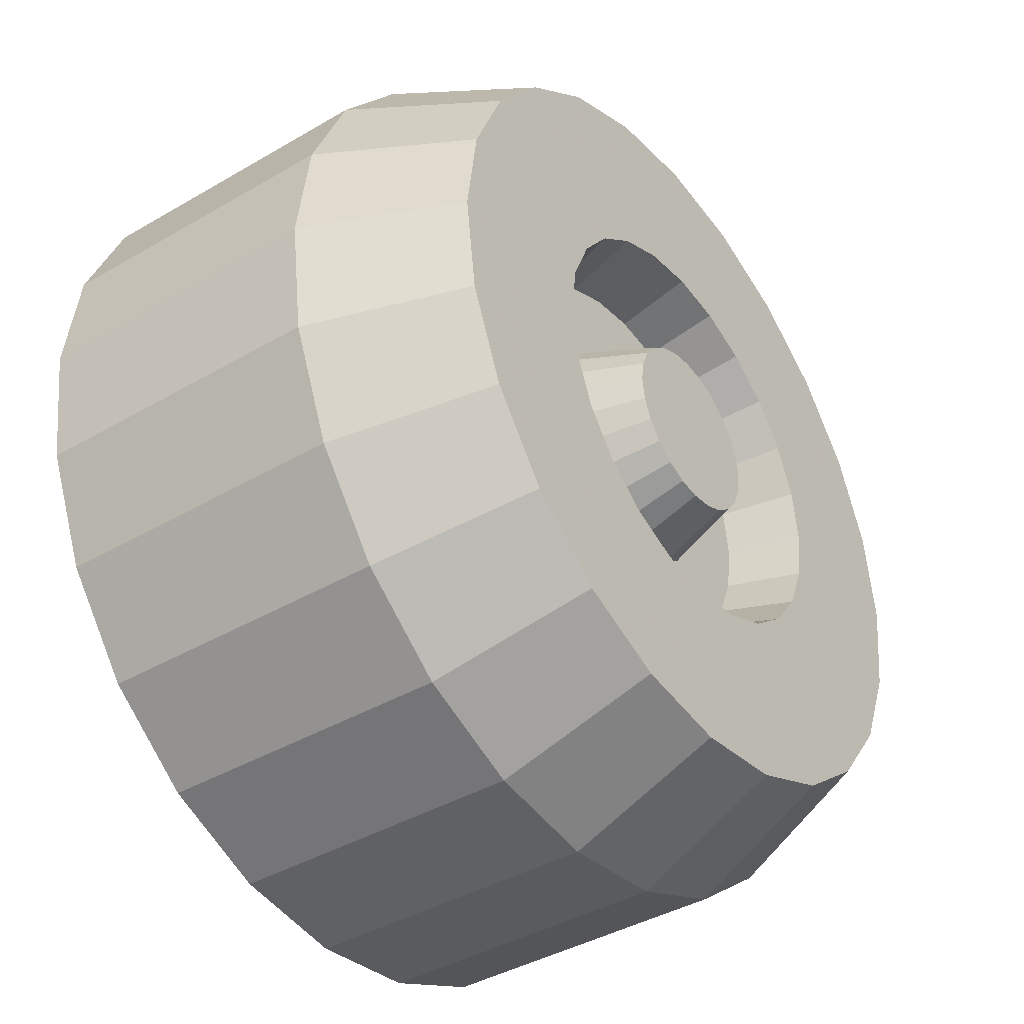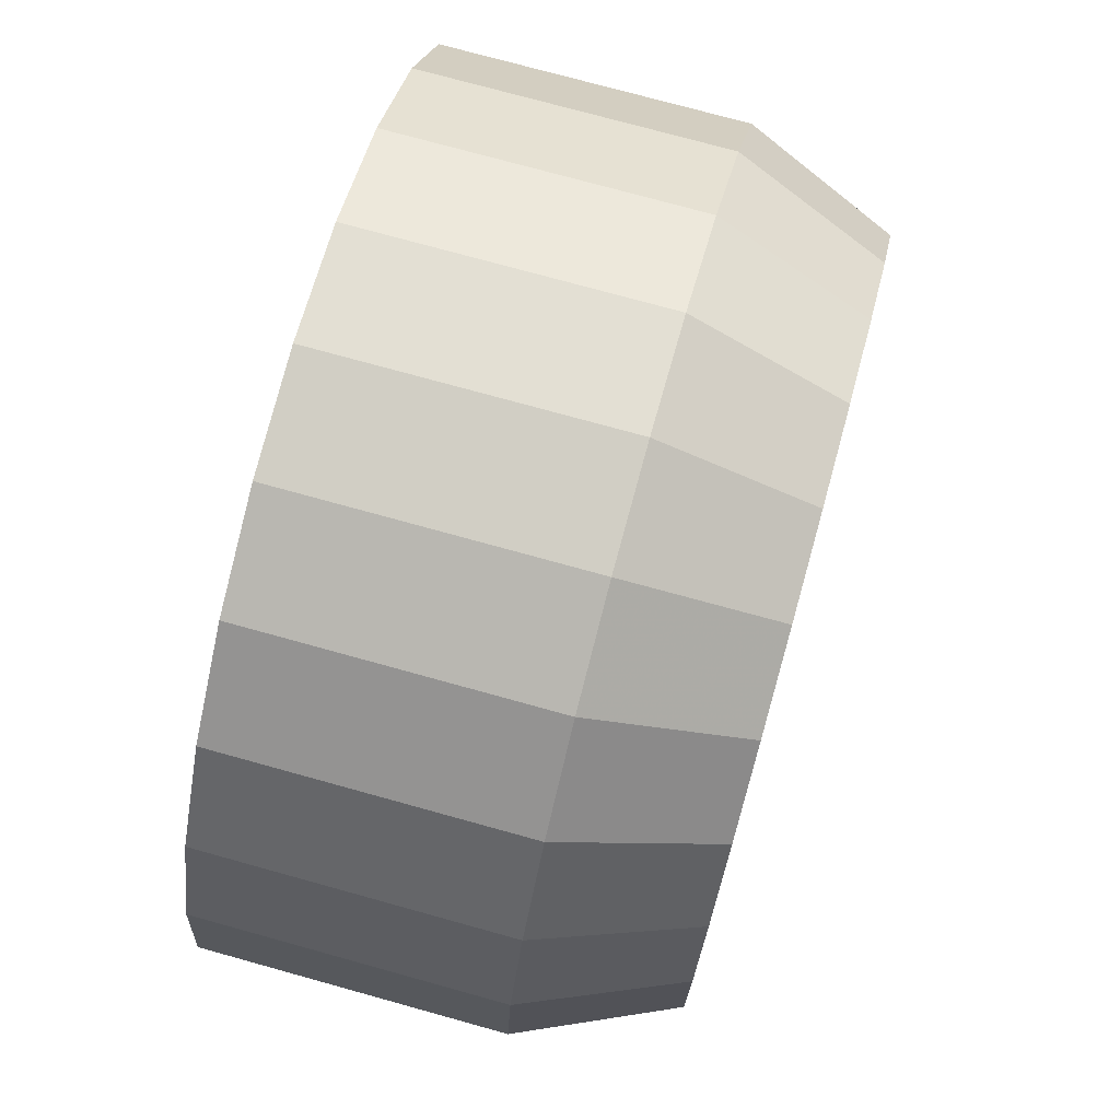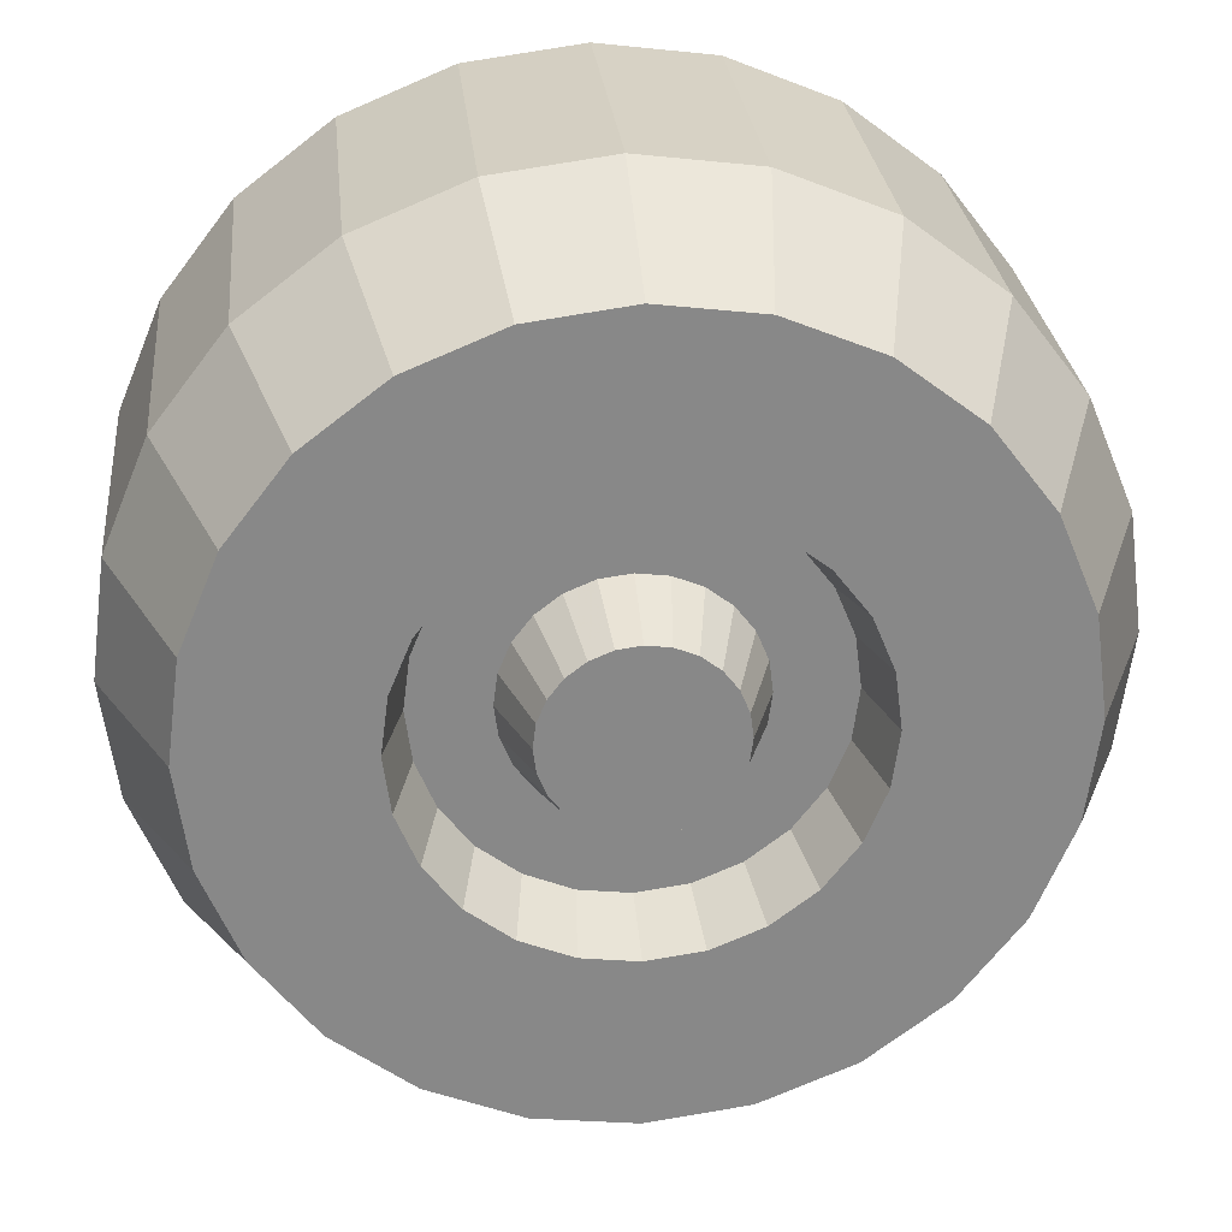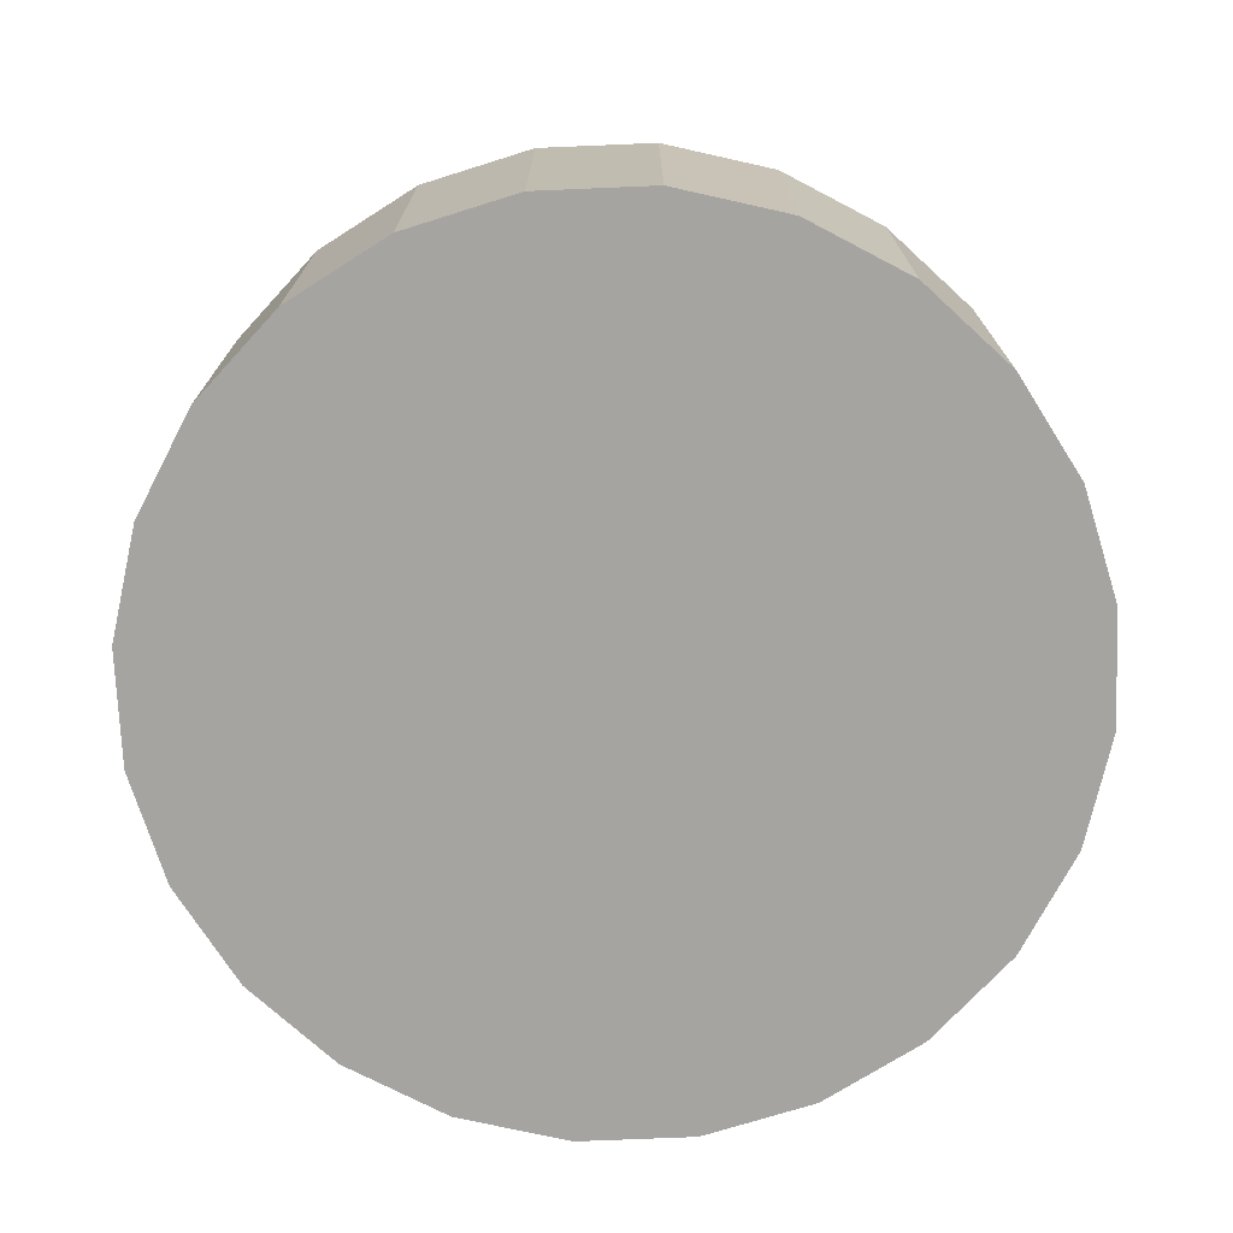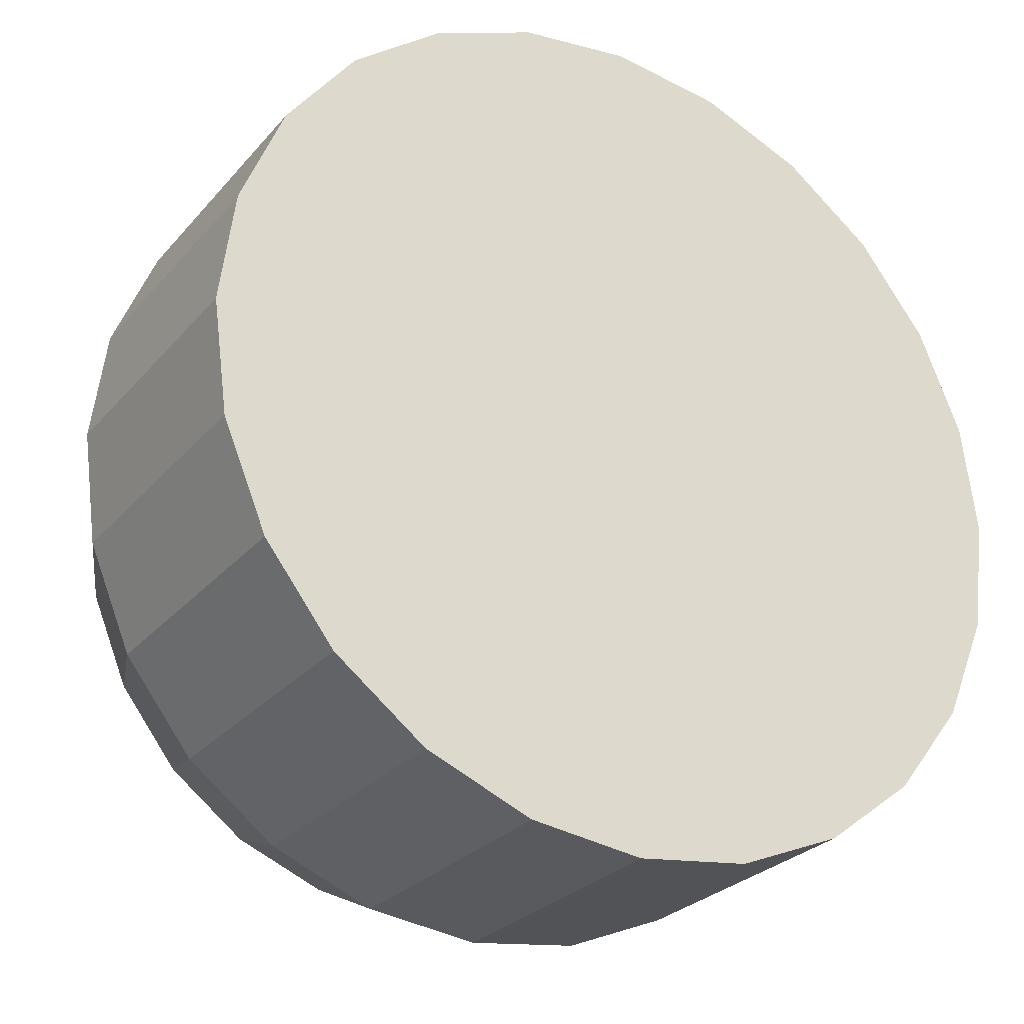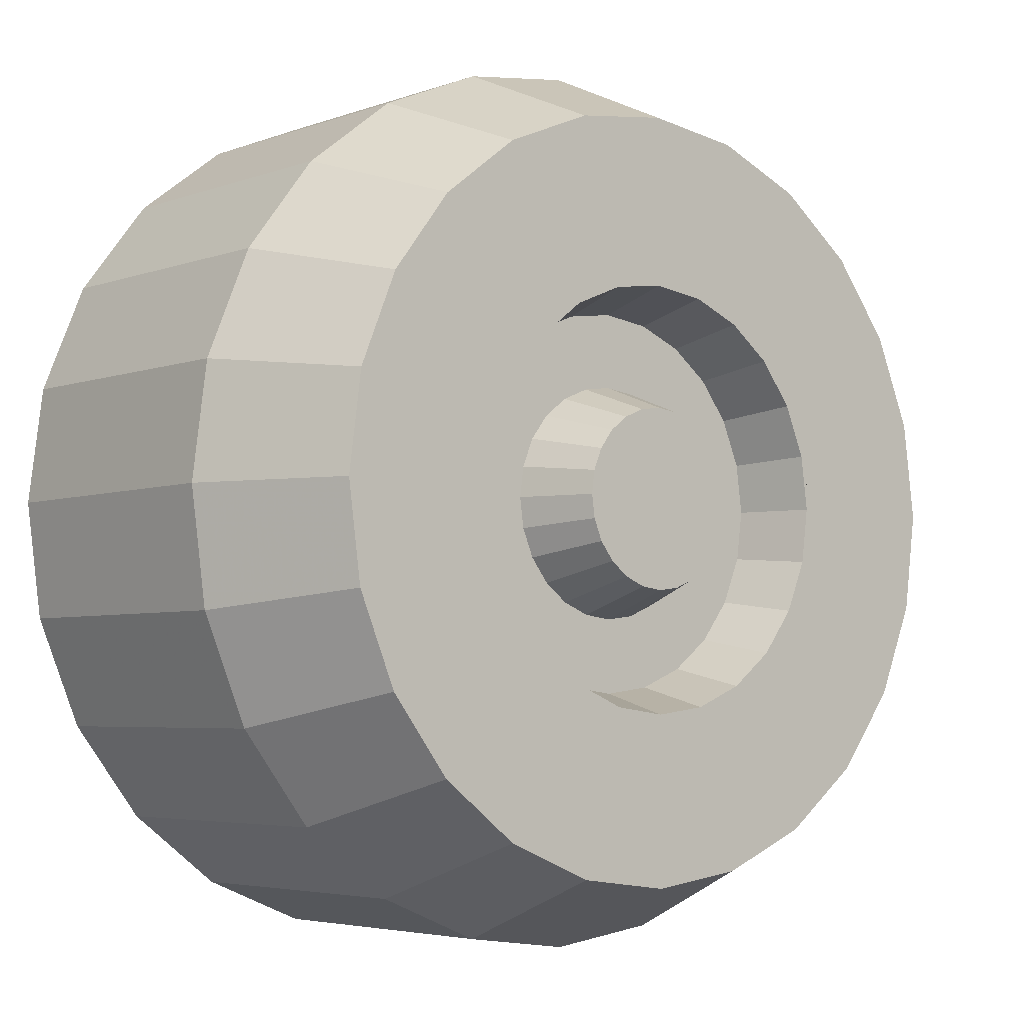
<metadata>
{"format":"obj","ext":"obj","renderer":"f3d","projection":"perspective","resolution":1024,"background":"white","views":[{"elev":-40.3,"azim":-54.2,"up":"+Y"},{"elev":74.8,"azim":-74.5,"up":"+Y"},{"elev":27.6,"azim":-5.7,"up":"+Y"},{"elev":-73.2,"azim":24.9,"up":"+Z"},{"elev":-27.0,"azim":148.7,"up":"+Y"},{"elev":-4.4,"azim":-40.5,"up":"+Y"}]}
</metadata>
<code>
v 0.2952 0.3818 0.75
v 0.2716 0.4388 0.75
v 0.315 0.3932 0.6667
v 0.2937 0.4447 0.6667
v 0.6672 0.3328 0.75
v 0.651 0.349 0.6667
v 0.7048 0.3818 0.75
v 0.685 0.3932 0.6667
v 0.4447 0.7063 0.6667
v 0.4388 0.7284 0.75
v 0.5 0.7136 0.6667
v 0.5 0.7364 0.75
v 0.349 0.349 0.6667
v 0.3932 0.315 0.6667
v 0.3328 0.3328 0.75
v 0.3818 0.2952 0.75
v 0.2864 0.5 0.6667
v 0.2937 0.5553 0.6667
v 0.315 0.6068 0.6667
v 0.349 0.651 0.6667
v 0.3695 0.5 0.6667
v 0.3739 0.4662 0.6667
v 0.387 0.4347 0.6667
v 0.4077 0.4077 0.6667
v 0.4447 0.2937 0.6667
v 0.4347 0.387 0.6667
v 0.4662 0.3739 0.6667
v 0.5 0.2864 0.6667
v 0.5 0.3695 0.6667
v 0.5338 0.3739 0.6667
v 0.5553 0.2937 0.6667
v 0.5653 0.387 0.6667
v 0.6068 0.315 0.6667
v 0.5923 0.4077 0.6667
v 0.613 0.4347 0.6667
v 0.6261 0.4662 0.6667
v 0.6305 0.5 0.6667
v 0.651 0.651 0.6667
v 0.6261 0.5338 0.6667
v 0.613 0.5653 0.6667
v 0.6068 0.685 0.6667
v 0.5923 0.5923 0.6667
v 0.5653 0.613 0.6667
v 0.5553 0.7063 0.6667
v 0.5338 0.6261 0.6667
v 0.5 0.6305 0.6667
v 0.4662 0.6261 0.6667
v 0.4347 0.613 0.6667
v 0.4077 0.5923 0.6667
v 0.3932 0.685 0.6667
v 0.387 0.5653 0.6667
v 0.3739 0.5338 0.6667
v 0.685 0.6068 0.6667
v 0.7063 0.4447 0.6667
v 0.7063 0.5553 0.6667
v 0.7136 0.5 0.6667
v 0.2636 0.5 0.75
v 0.2636 0.2636 0.75
v 0.3328 0.2104 0.75
v 0.4135 0.177 0.75
v 0.4388 0.2716 0.75
v 0.5 0.1656 0.75
v 0.5 0.2636 0.75
v 0.5612 0.2716 0.75
v 0.5865 0.177 0.75
v 0.6182 0.2952 0.75
v 0.6672 0.2104 0.75
v 0.7364 0.2636 0.75
v 0.7284 0.4388 0.75
v 0.7364 0.5 0.75
v 0.7364 0.7364 0.75
v 0.7896 0.6672 0.75
v 0.7896 0.3328 0.75
v 0.823 0.4135 0.75
v 0.823 0.5865 0.75
v 0.8344 0.5 0.75
v 0.7284 0.5612 0.75
v 0.7048 0.6182 0.75
v 0.6672 0.7896 0.75
v 0.6672 0.6672 0.75
v 0.6182 0.7048 0.75
v 0.5865 0.823 0.75
v 0.5612 0.7284 0.75
v 0.5 0.8344 0.75
v 0.4135 0.823 0.75
v 0.3818 0.7048 0.75
v 0.3328 0.7896 0.75
v 0.3328 0.6672 0.75
v 0.2952 0.6182 0.75
v 0.2716 0.5612 0.75
v 0.2636 0.7364 0.75
v 0.2104 0.6672 0.75
v 0.2104 0.3328 0.75
v 0.177 0.5865 0.75
v 0.177 0.4135 0.75
v 0.1656 0.5 0.75
v 0 0.5 0.25
v 0.01704 0.3706 0.25
v 0.01704 0.6294 0.25
v 0.06699 0.25 0.25
v 0.06699 0.75 0.25
v 0.1464 0.8536 0.25
v 0.1464 0.1464 0.25
v 0.25 0.933 0.25
v 0.25 0.06699 0.25
v 0.3706 0.983 0.25
v 0.3706 0.01704 0.25
v 0.5 1 0.25
v 0.5 0 0.25
v 0.6294 0.983 0.25
v 0.6294 0.01704 0.25
v 0.75 0.933 0.25
v 0.75 0.06699 0.25
v 0.8536 0.8536 0.25
v 0.8536 0.1464 0.25
v 0.933 0.75 0.25
v 0.933 0.25 0.25
v 0.983 0.6294 0.25
v 0.983 0.3706 0.25
v 1 0.5 0.25
v 0.25 0.933 0.5833
v 0.3706 0.983 0.5833
v 0.983 0.3706 0.5833
v 0.9105 0.39 0.75
v 1 0.5 0.5833
v 0.925 0.5 0.75
v 0.3706 0.01704 0.5833
v 0.5 0 0.5833
v 0.983 0.6294 0.5833
v 0.9105 0.61 0.75
v 0 0.5 0.5833
v 0.01704 0.6294 0.5833
v 0.75 0.06699 0.5833
v 0.7125 0.1319 0.75
v 0.8536 0.1464 0.5833
v 0.8005 0.1995 0.75
v 0.6294 0.983 0.5833
v 0.75 0.933 0.5833
v 0.075 0.5 0.75
v 0.08948 0.61 0.75
v 0.933 0.75 0.5833
v 0.5 0.075 0.75
v 0.6294 0.01704 0.5833
v 0.61 0.08948 0.75
v 0.8536 0.8536 0.5833
v 0.1464 0.1464 0.5833
v 0.06699 0.25 0.5833
v 0.1995 0.1995 0.75
v 0.1319 0.2875 0.75
v 0.01704 0.3706 0.5833
v 0.08948 0.39 0.75
v 0.933 0.25 0.5833
v 0.8681 0.2875 0.75
v 0.1464 0.8536 0.5833
v 0.1995 0.8005 0.75
v 0.2875 0.8681 0.75
v 0.1319 0.7125 0.75
v 0.06699 0.75 0.5833
v 0.8681 0.7125 0.75
v 0.39 0.9105 0.75
v 0.39 0.08948 0.75
v 0.61 0.9105 0.75
v 0.7125 0.8681 0.75
v 0.5 1 0.5833
v 0.5 0.925 0.75
v 0.25 0.06699 0.5833
v 0.2875 0.1319 0.75
v 0.8005 0.8005 0.75
v 0.526 0.5971 0.75
v 0.5503 0.587 0.75
v 0.4497 0.413 0.75
v 0.474 0.4029 0.75
v 0.4029 0.474 0.75
v 0.3995 0.5 0.75
v 0.5971 0.526 0.75
v 0.587 0.5503 0.75
v 0.4029 0.526 0.75
v 0.4289 0.5711 0.75
v 0.4497 0.587 0.75
v 0.5 0.3995 0.75
v 0.526 0.4029 0.75
v 0.4289 0.4289 0.75
v 0.413 0.4497 0.75
v 0.5711 0.4289 0.75
v 0.587 0.4497 0.75
v 0.413 0.5503 0.75
v 0.474 0.5971 0.75
v 0.5 0.6005 0.75
v 0.6005 0.5 0.75
v 0.5503 0.413 0.75
v 0.5971 0.474 0.75
v 0.5711 0.5711 0.75
g wheelTractorBack
f 3 2 1
f 2 3 4
f 7 6 5
f 6 7 8
f 11 10 9
f 10 11 12
f 15 14 13
f 14 15 16
f 4 18 17
f 18 4 3
f 18 3 19
f 19 3 13
f 19 13 20
f 20 13 14
f 20 14 21
f 21 14 22
f 22 14 23
f 23 14 24
f 24 14 25
f 24 25 26
f 26 25 27
f 27 25 28
f 27 28 29
f 29 28 30
f 30 28 31
f 30 31 32
f 32 31 33
f 32 33 34
f 34 33 35
f 35 33 6
f 35 6 36
f 36 6 37
f 38 37 6
f 38 39 37
f 38 40 39
f 41 40 38
f 41 42 40
f 41 43 42
f 44 43 41
f 44 45 43
f 11 45 44
f 11 46 45
f 11 47 46
f 9 47 11
f 9 48 47
f 9 49 48
f 50 49 9
f 50 51 49
f 50 52 51
f 50 21 52
f 21 50 20
f 38 6 8
f 38 8 53
f 53 8 54
f 53 54 55
f 55 54 56
f 58 2 57
f 2 58 59
f 2 59 1
f 1 59 15
f 15 59 60
f 15 60 16
f 16 60 61
f 61 60 62
f 61 62 63
f 63 62 64
f 64 62 65
f 64 65 66
f 66 65 67
f 66 67 5
f 5 67 7
f 7 67 68
f 7 68 69
f 69 68 70
f 70 68 71
f 71 68 72
f 72 68 73
f 72 73 74
f 72 74 75
f 75 74 76
f 71 77 70
f 71 78 77
f 79 78 71
f 79 80 78
f 79 81 80
f 82 81 79
f 82 83 81
f 84 83 82
f 84 12 83
f 84 10 12
f 85 10 84
f 85 86 10
f 87 86 85
f 87 88 86
f 87 89 88
f 87 90 89
f 91 90 87
f 91 57 90
f 92 57 91
f 92 58 57
f 92 93 58
f 94 93 92
f 94 95 93
f 95 94 96
f 41 83 44
f 83 41 81
f 4 57 2
f 57 4 17
f 19 90 18
f 90 19 89
f 70 54 69
f 54 70 56
f 9 86 50
f 86 9 10
f 44 12 11
f 12 44 83
f 20 89 19
f 89 20 88
f 64 33 31
f 33 64 66
f 70 55 56
f 55 70 77
f 13 1 15
f 1 13 3
f 78 38 53
f 38 78 80
f 17 90 57
f 90 17 18
f 77 53 55
f 53 77 78
f 69 8 7
f 8 69 54
f 66 6 33
f 6 66 5
f 16 25 14
f 25 16 61
f 38 81 41
f 81 38 80
f 61 28 25
f 28 61 63
f 63 31 28
f 31 63 64
f 50 88 20
f 88 50 86
f 99 98 97
f 98 99 100
f 100 99 101
f 100 101 102
f 100 102 103
f 103 102 104
f 103 104 105
f 105 104 106
f 105 106 107
f 107 106 108
f 107 108 109
f 109 108 110
f 109 110 111
f 111 110 112
f 111 112 113
f 113 112 114
f 113 114 115
f 115 114 116
f 115 116 117
f 117 116 118
f 117 118 119
f 119 118 120
f 121 106 104
f 106 121 122
f 125 124 123
f 124 125 126
f 109 127 107
f 127 109 128
f 129 126 125
f 126 129 130
f 132 97 131
f 97 132 99
f 135 134 133
f 134 135 136
f 137 112 110
f 112 137 138
f 118 125 120
f 125 118 129
f 140 131 139
f 131 140 132
f 116 129 118
f 129 116 141
f 143 142 128
f 142 143 144
f 114 141 116
f 141 114 145
f 148 147 146
f 147 148 149
f 138 114 112
f 114 138 145
f 113 143 111
f 143 113 133
f 149 150 147
f 150 149 151
f 115 133 113
f 133 115 135
f 123 153 152
f 153 123 124
f 152 136 135
f 136 152 153
f 155 121 154
f 121 155 156
f 157 132 140
f 132 157 158
f 158 99 132
f 99 158 101
f 129 159 130
f 159 129 141
f 150 100 147
f 100 150 98
f 156 122 121
f 122 156 160
f 128 161 127
f 161 128 142
f 162 138 137
f 138 162 163
f 160 164 122
f 164 160 165
f 165 137 164
f 137 165 162
f 105 146 103
f 146 105 166
f 133 144 143
f 144 133 134
f 151 131 150
f 131 151 139
f 131 98 150
f 98 131 97
f 127 167 166
f 167 127 161
f 122 108 106
f 108 122 164
f 141 168 159
f 168 141 145
f 163 145 138
f 145 163 168
f 111 128 109
f 128 111 143
f 154 101 158
f 101 154 102
f 119 152 117
f 152 119 123
f 155 158 157
f 158 155 154
f 164 110 108
f 110 164 137
f 147 103 146
f 103 147 100
f 107 166 105
f 166 107 127
f 120 123 119
f 123 120 125
f 117 135 115
f 135 117 152
f 166 148 146
f 148 166 167
f 154 104 102
f 104 154 121
f 151 140 139
f 140 151 149
f 140 149 157
f 157 149 148
f 157 148 96
f 96 148 95
f 95 148 93
f 93 148 167
f 93 167 58
f 58 167 59
f 59 167 161
f 59 161 60
f 60 161 142
f 60 142 62
f 62 142 144
f 62 144 65
f 65 144 67
f 67 144 134
f 67 134 68
f 68 134 136
f 68 136 73
f 73 136 74
f 74 136 153
f 74 153 76
f 159 76 153
f 159 75 76
f 168 75 159
f 168 72 75
f 168 71 72
f 163 71 168
f 163 79 71
f 162 79 163
f 162 82 79
f 162 84 82
f 165 84 162
f 165 85 84
f 160 85 165
f 160 87 85
f 156 87 160
f 156 91 87
f 156 92 91
f 155 92 156
f 155 94 92
f 155 96 94
f 96 155 157
f 159 153 124
f 159 124 130
f 130 124 126
f 169 43 45
f 43 169 170
f 27 171 26
f 171 27 172
f 173 21 22
f 21 173 174
f 39 176 175
f 176 39 40
f 177 21 174
f 21 177 52
f 178 48 49
f 48 178 179
f 30 180 29
f 180 30 181
f 182 23 24
f 23 182 183
f 26 182 24
f 182 26 171
f 35 184 34
f 184 35 185
f 178 51 186
f 51 178 49
f 29 172 27
f 172 29 180
f 187 46 47
f 46 187 188
f 37 175 189
f 175 37 39
f 32 181 30
f 181 32 190
f 37 191 36
f 191 37 189
f 188 45 46
f 45 188 169
f 40 192 176
f 192 40 42
f 36 185 35
f 185 36 191
f 170 42 43
f 42 170 192
f 183 22 23
f 22 183 173
f 34 190 32
f 190 34 184
f 173 177 174
f 177 173 183
f 177 183 186
f 186 183 182
f 186 182 178
f 178 182 171
f 178 171 179
f 179 171 187
f 187 171 172
f 187 172 188
f 188 172 180
f 188 180 181
f 188 181 169
f 169 181 190
f 169 190 170
f 170 190 184
f 170 184 192
f 192 184 185
f 192 185 176
f 176 185 175
f 175 185 191
f 175 191 189
f 186 52 177
f 52 186 51
f 179 47 48
f 47 179 187

</code>
